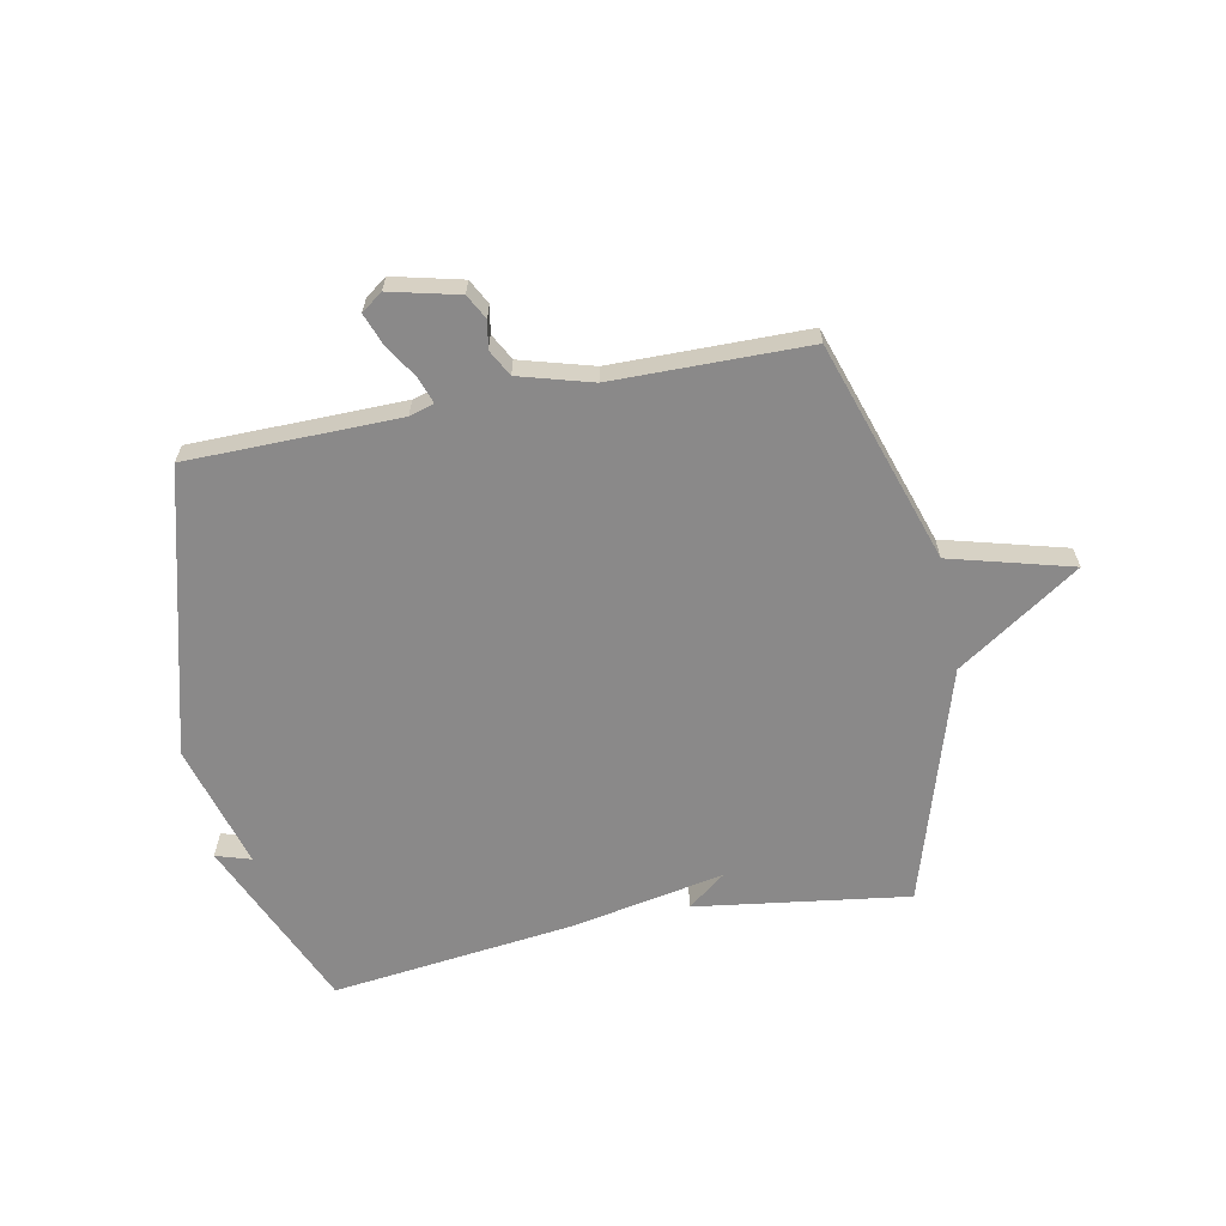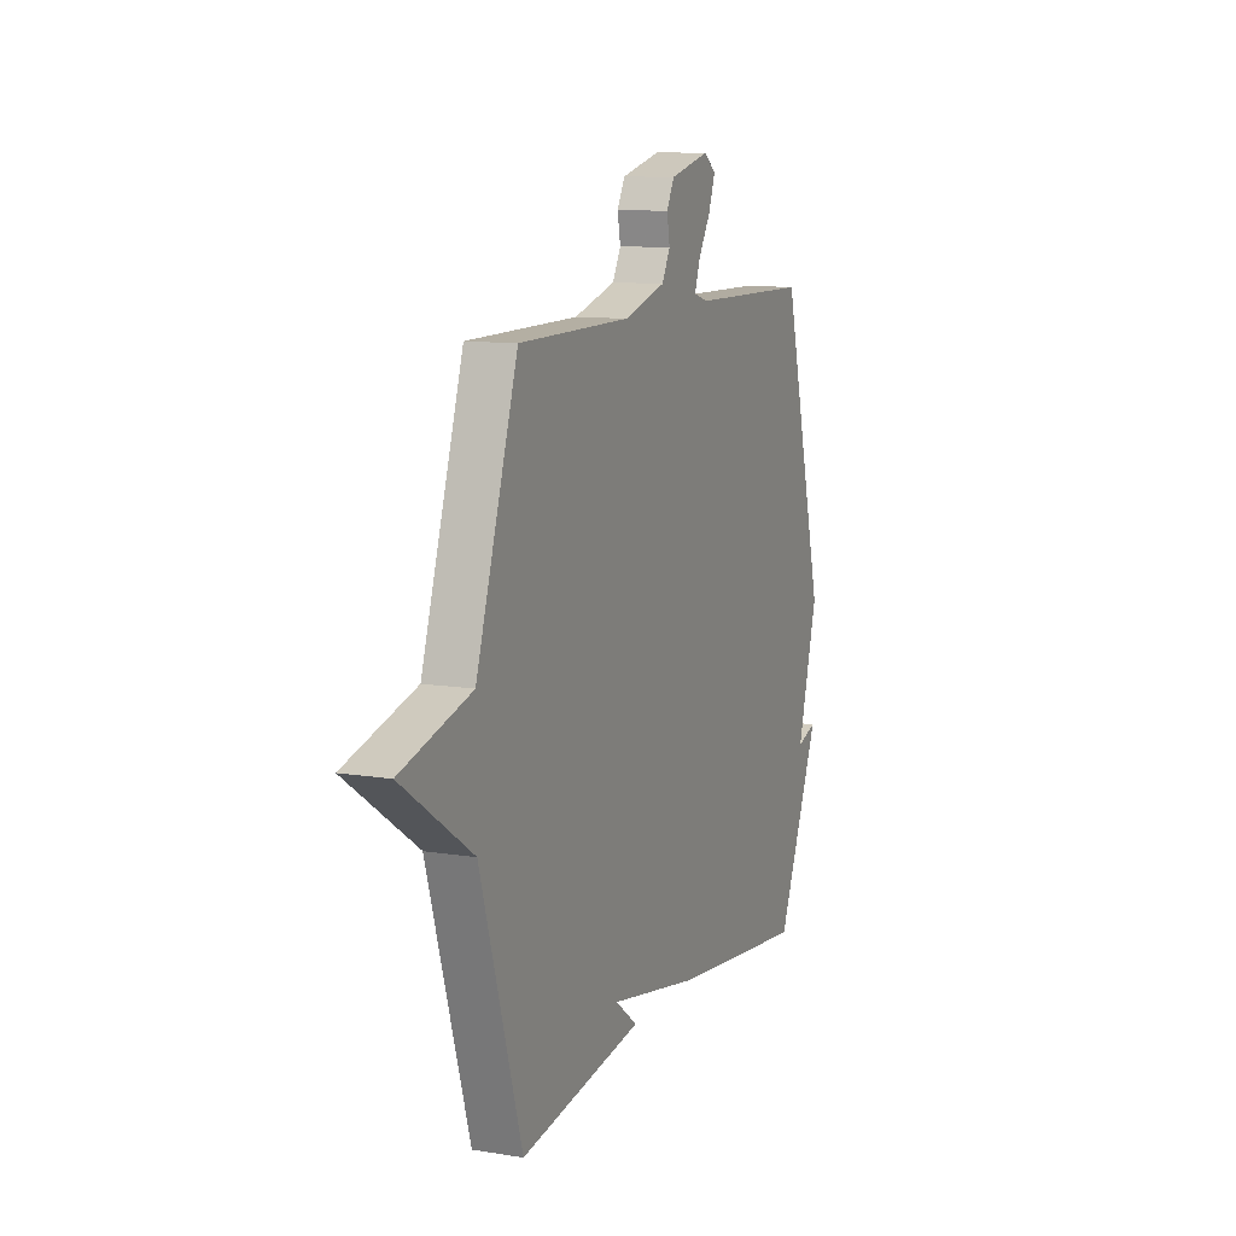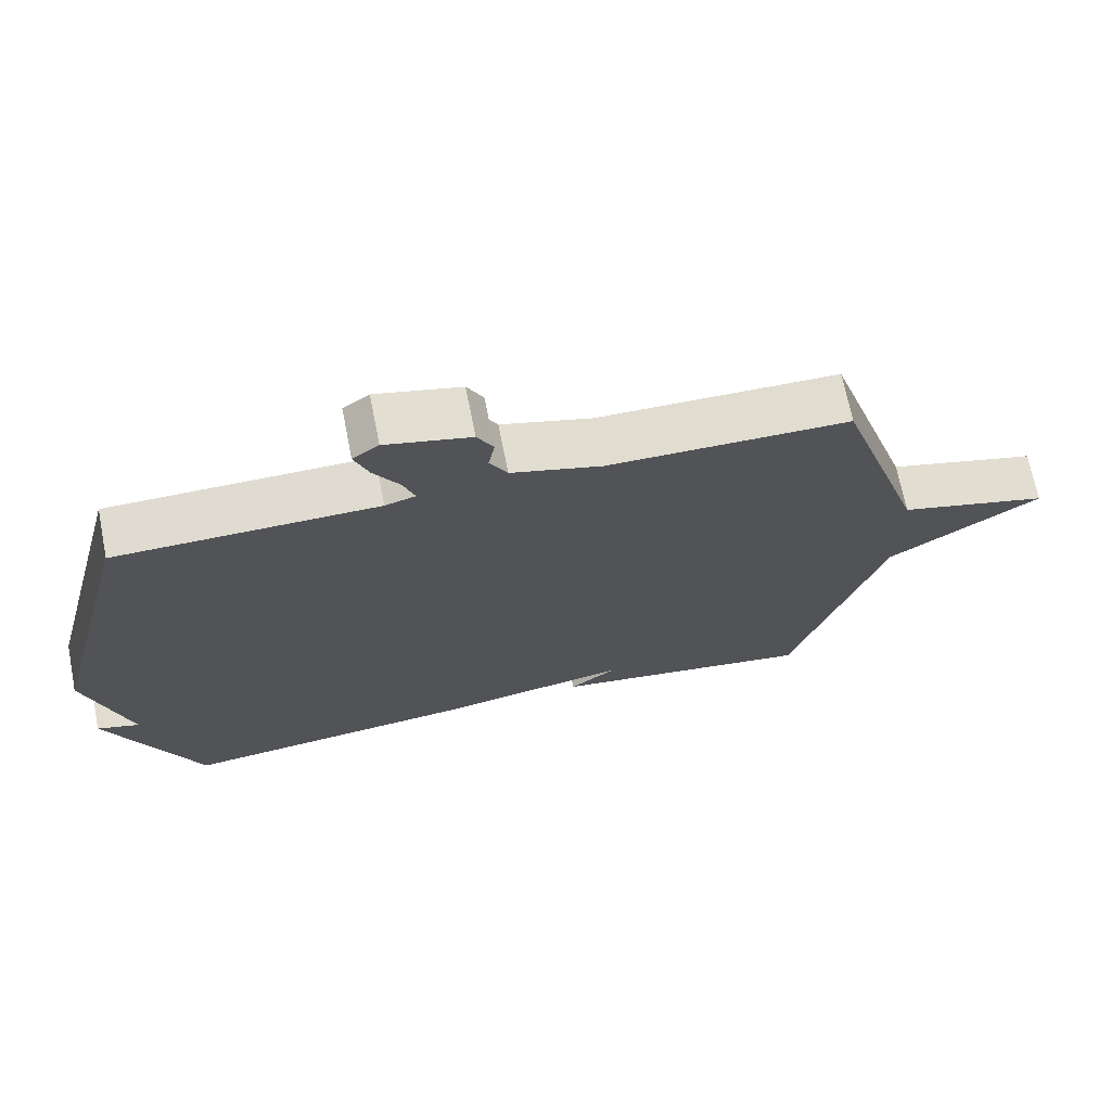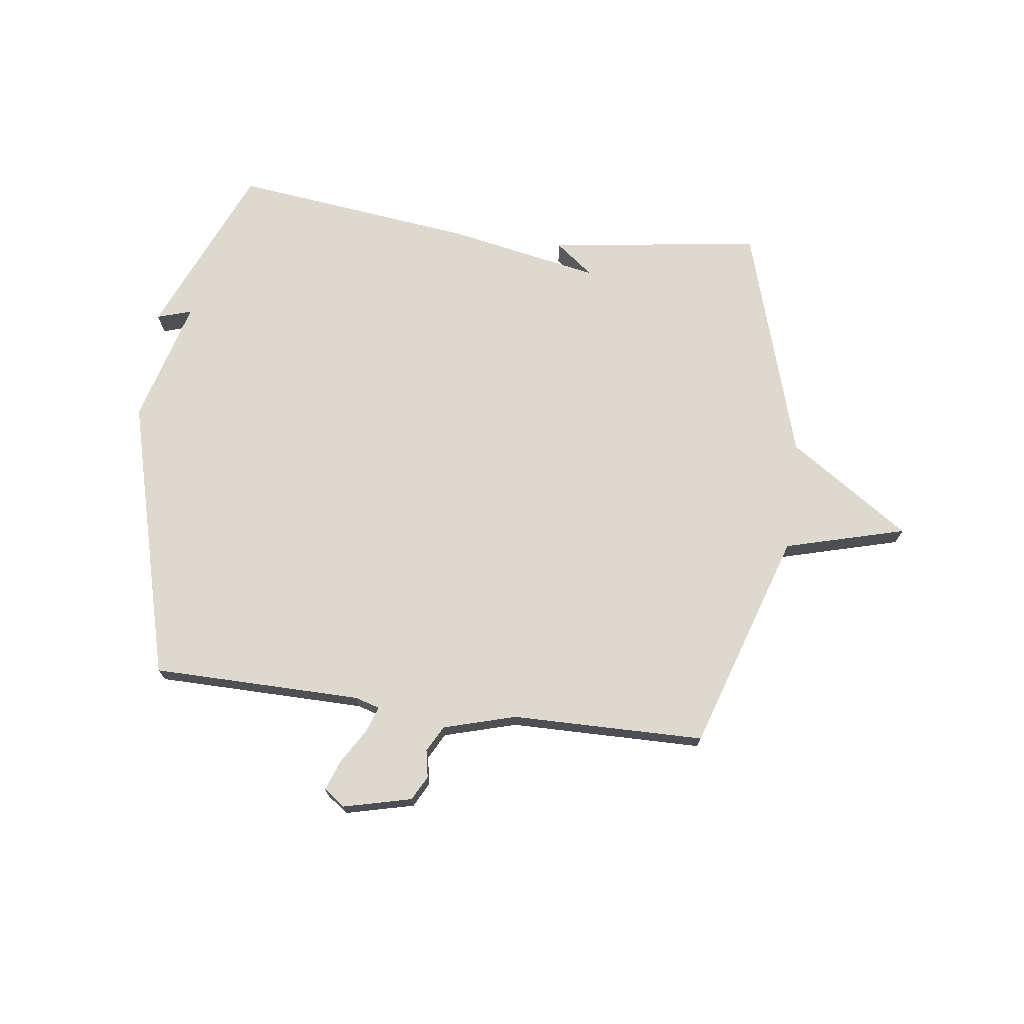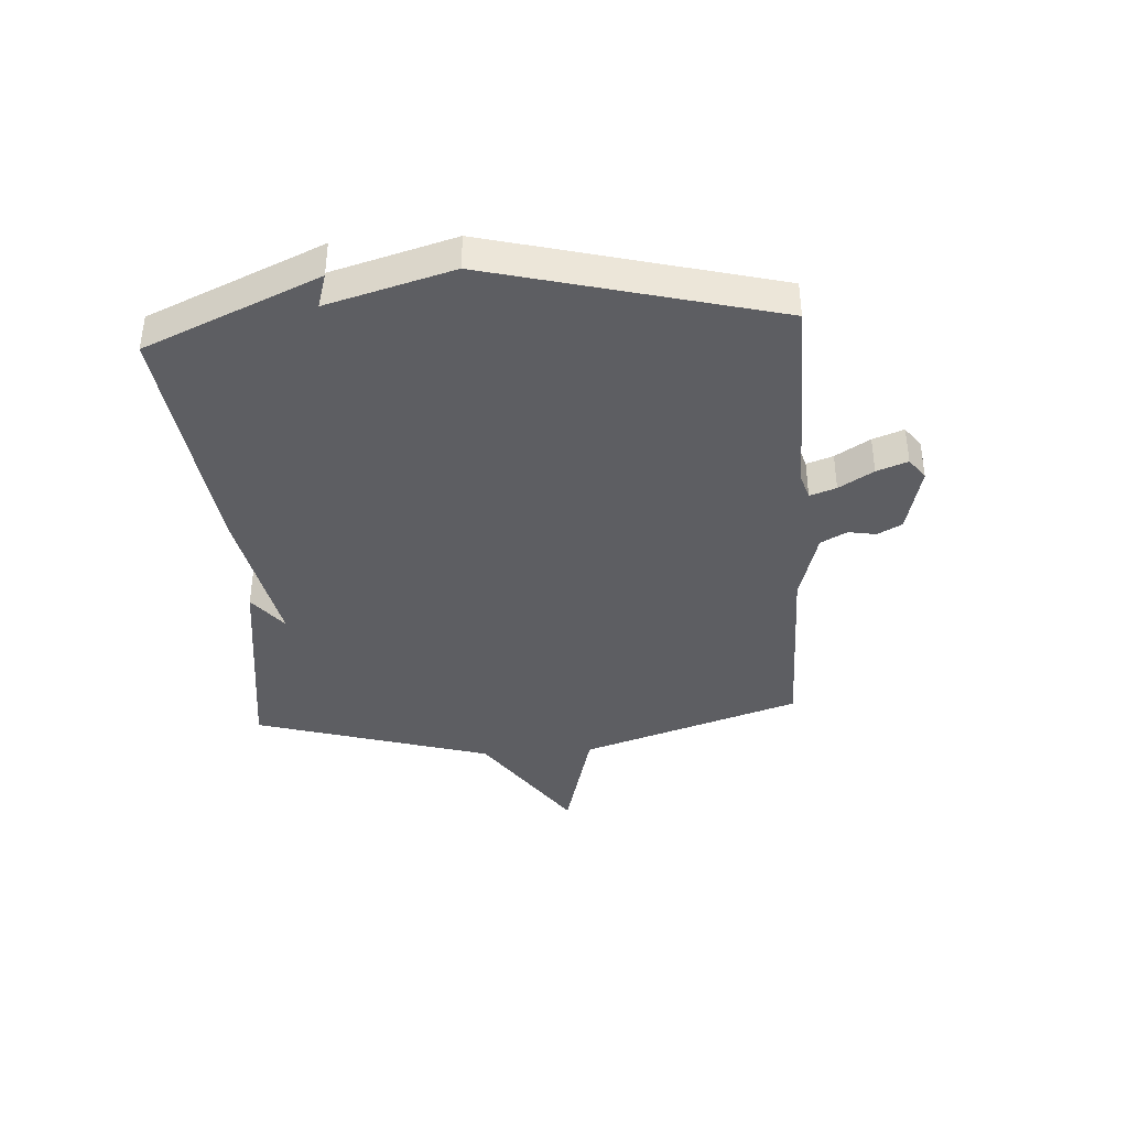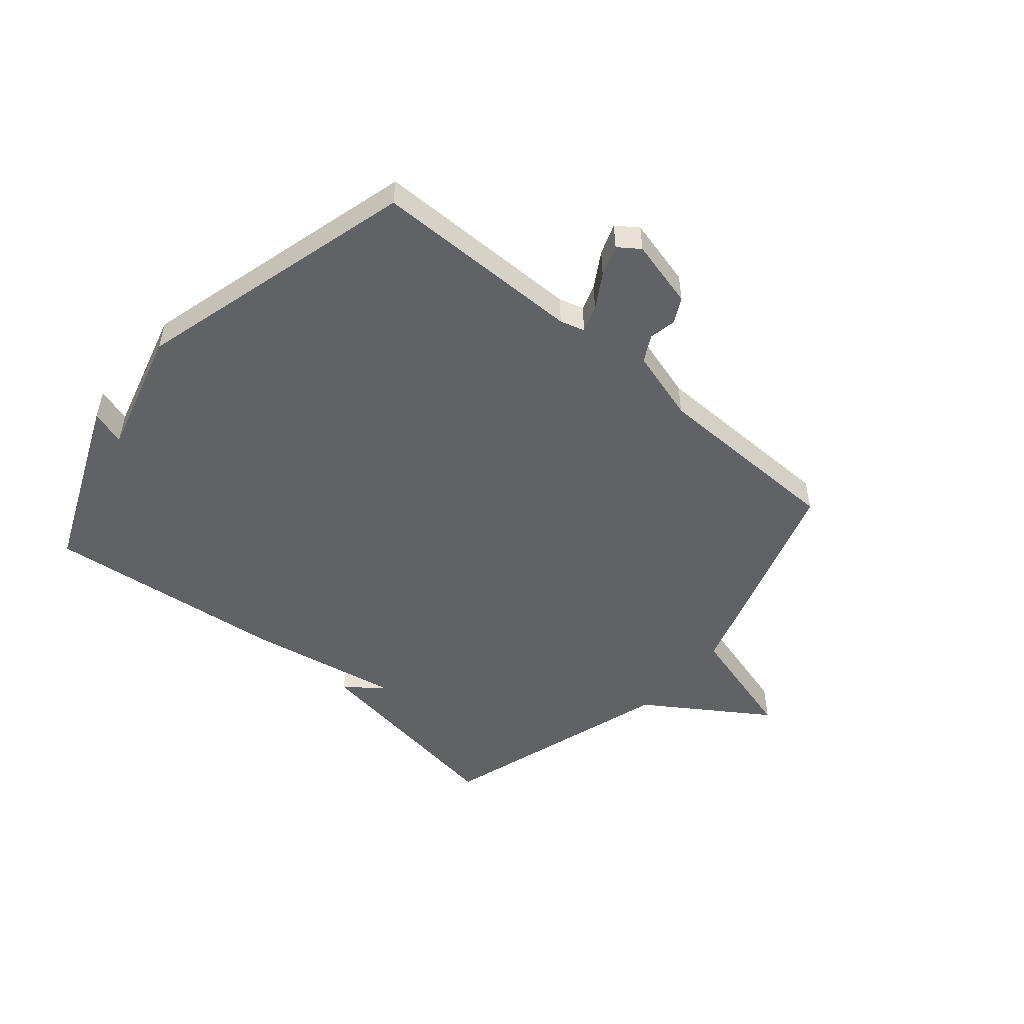
<metadata>
{"format":"obj","ext":"obj","renderer":"f3d","projection":"perspective","resolution":1024,"background":"white","views":[{"elev":-63.3,"azim":11.1,"up":"+Y"},{"elev":10.8,"azim":112.0,"up":"+Z"},{"elev":69.6,"azim":-11.2,"up":"+Z"},{"elev":71.8,"azim":7.3,"up":"+Y"},{"elev":-39.0,"azim":-86.0,"up":"+Y"},{"elev":-50.5,"azim":-40.8,"up":"+Y"}]}
</metadata>
<code>
v 0.5 0.07 0.5
v 0.626 0.07 0.115
v 0.838 0.07 0.058
v 0.626 0.07 -0.085
v 0.5 0.07 -0.5
v 0.127 0.07 -0.448
v 0.194 0.07 -0.396
v -0.073 0.07 -0.448
v -0.5 0.07 -0.5
v -0.631 0.07 -0.196
v -0.57 0.07 -0.215
v -0.631 0.07 0.004
v -0.5 0.07 0.5
v -0.132 0.07 0.505
v -0.089 0.07 0.518
v -0.105 0.07 0.564
v -0.142 0.07 0.624
v -0.162 0.07 0.678
v -0.125 0.07 0.705
v -0.005 0.07 0.676
v 0.018 0.07 0.633
v 0.009 0.07 0.585
v 0.034 0.07 0.539
v 0.161 0.07 0.503
v 0.5 0 0.5
v 0.626 0 0.115
v 0.838 0 0.058
v 0.626 0 -0.085
v 0.5 0 -0.5
v 0.127 0 -0.448
v 0.194 0 -0.396
v -0.073 0 -0.448
v -0.5 0 -0.5
v -0.631 0 -0.196
v -0.57 0 -0.215
v -0.631 0 0.004
v -0.5 0 0.5
v -0.132 0 0.505
v -0.089 0 0.518
v -0.105 0 0.564
v -0.142 0 0.624
v -0.162 0 0.678
v -0.125 0 0.705
v -0.005 0 0.676
v 0.018 0 0.633
v 0.009 0 0.585
v 0.034 0 0.539
v 0.161 0 0.503
f 20 21 22
f 19 20 22
f 18 19 22
f 17 18 22
f 16 17 22
f 15 16 22 23
f 14 15 23 24
f 24 1 2
f 14 24 2
f 13 14 2
f 12 13 2
f 11 12 2
f 7 8 9
f 4 5 6 7
f 4 7 9
f 3 4 9
f 2 3 9
f 11 2 9
f 9 10 11
f 46 45 44
f 46 44 43
f 46 43 42
f 46 42 41
f 46 41 40
f 47 46 40 39
f 48 47 39 38
f 26 25 48
f 26 48 38
f 26 38 37
f 26 37 36
f 26 36 35
f 33 32 31
f 31 30 29 28
f 33 31 28
f 33 28 27
f 33 27 26
f 33 26 35
f 35 34 33
f 1 25 26 2
f 2 26 27 3
f 3 27 28 4
f 4 28 29 5
f 5 29 30 6
f 6 30 31 7
f 7 31 32 8
f 8 32 33 9
f 9 33 34 10
f 10 34 35 11
f 11 35 36 12
f 12 36 37 13
f 13 37 38 14
f 14 38 39 15
f 15 39 40 16
f 16 40 41 17
f 17 41 42 18
f 18 42 43 19
f 19 43 44 20
f 20 44 45 21
f 21 45 46 22
f 22 46 47 23
f 23 47 48 24
f 24 48 25 1

</code>
